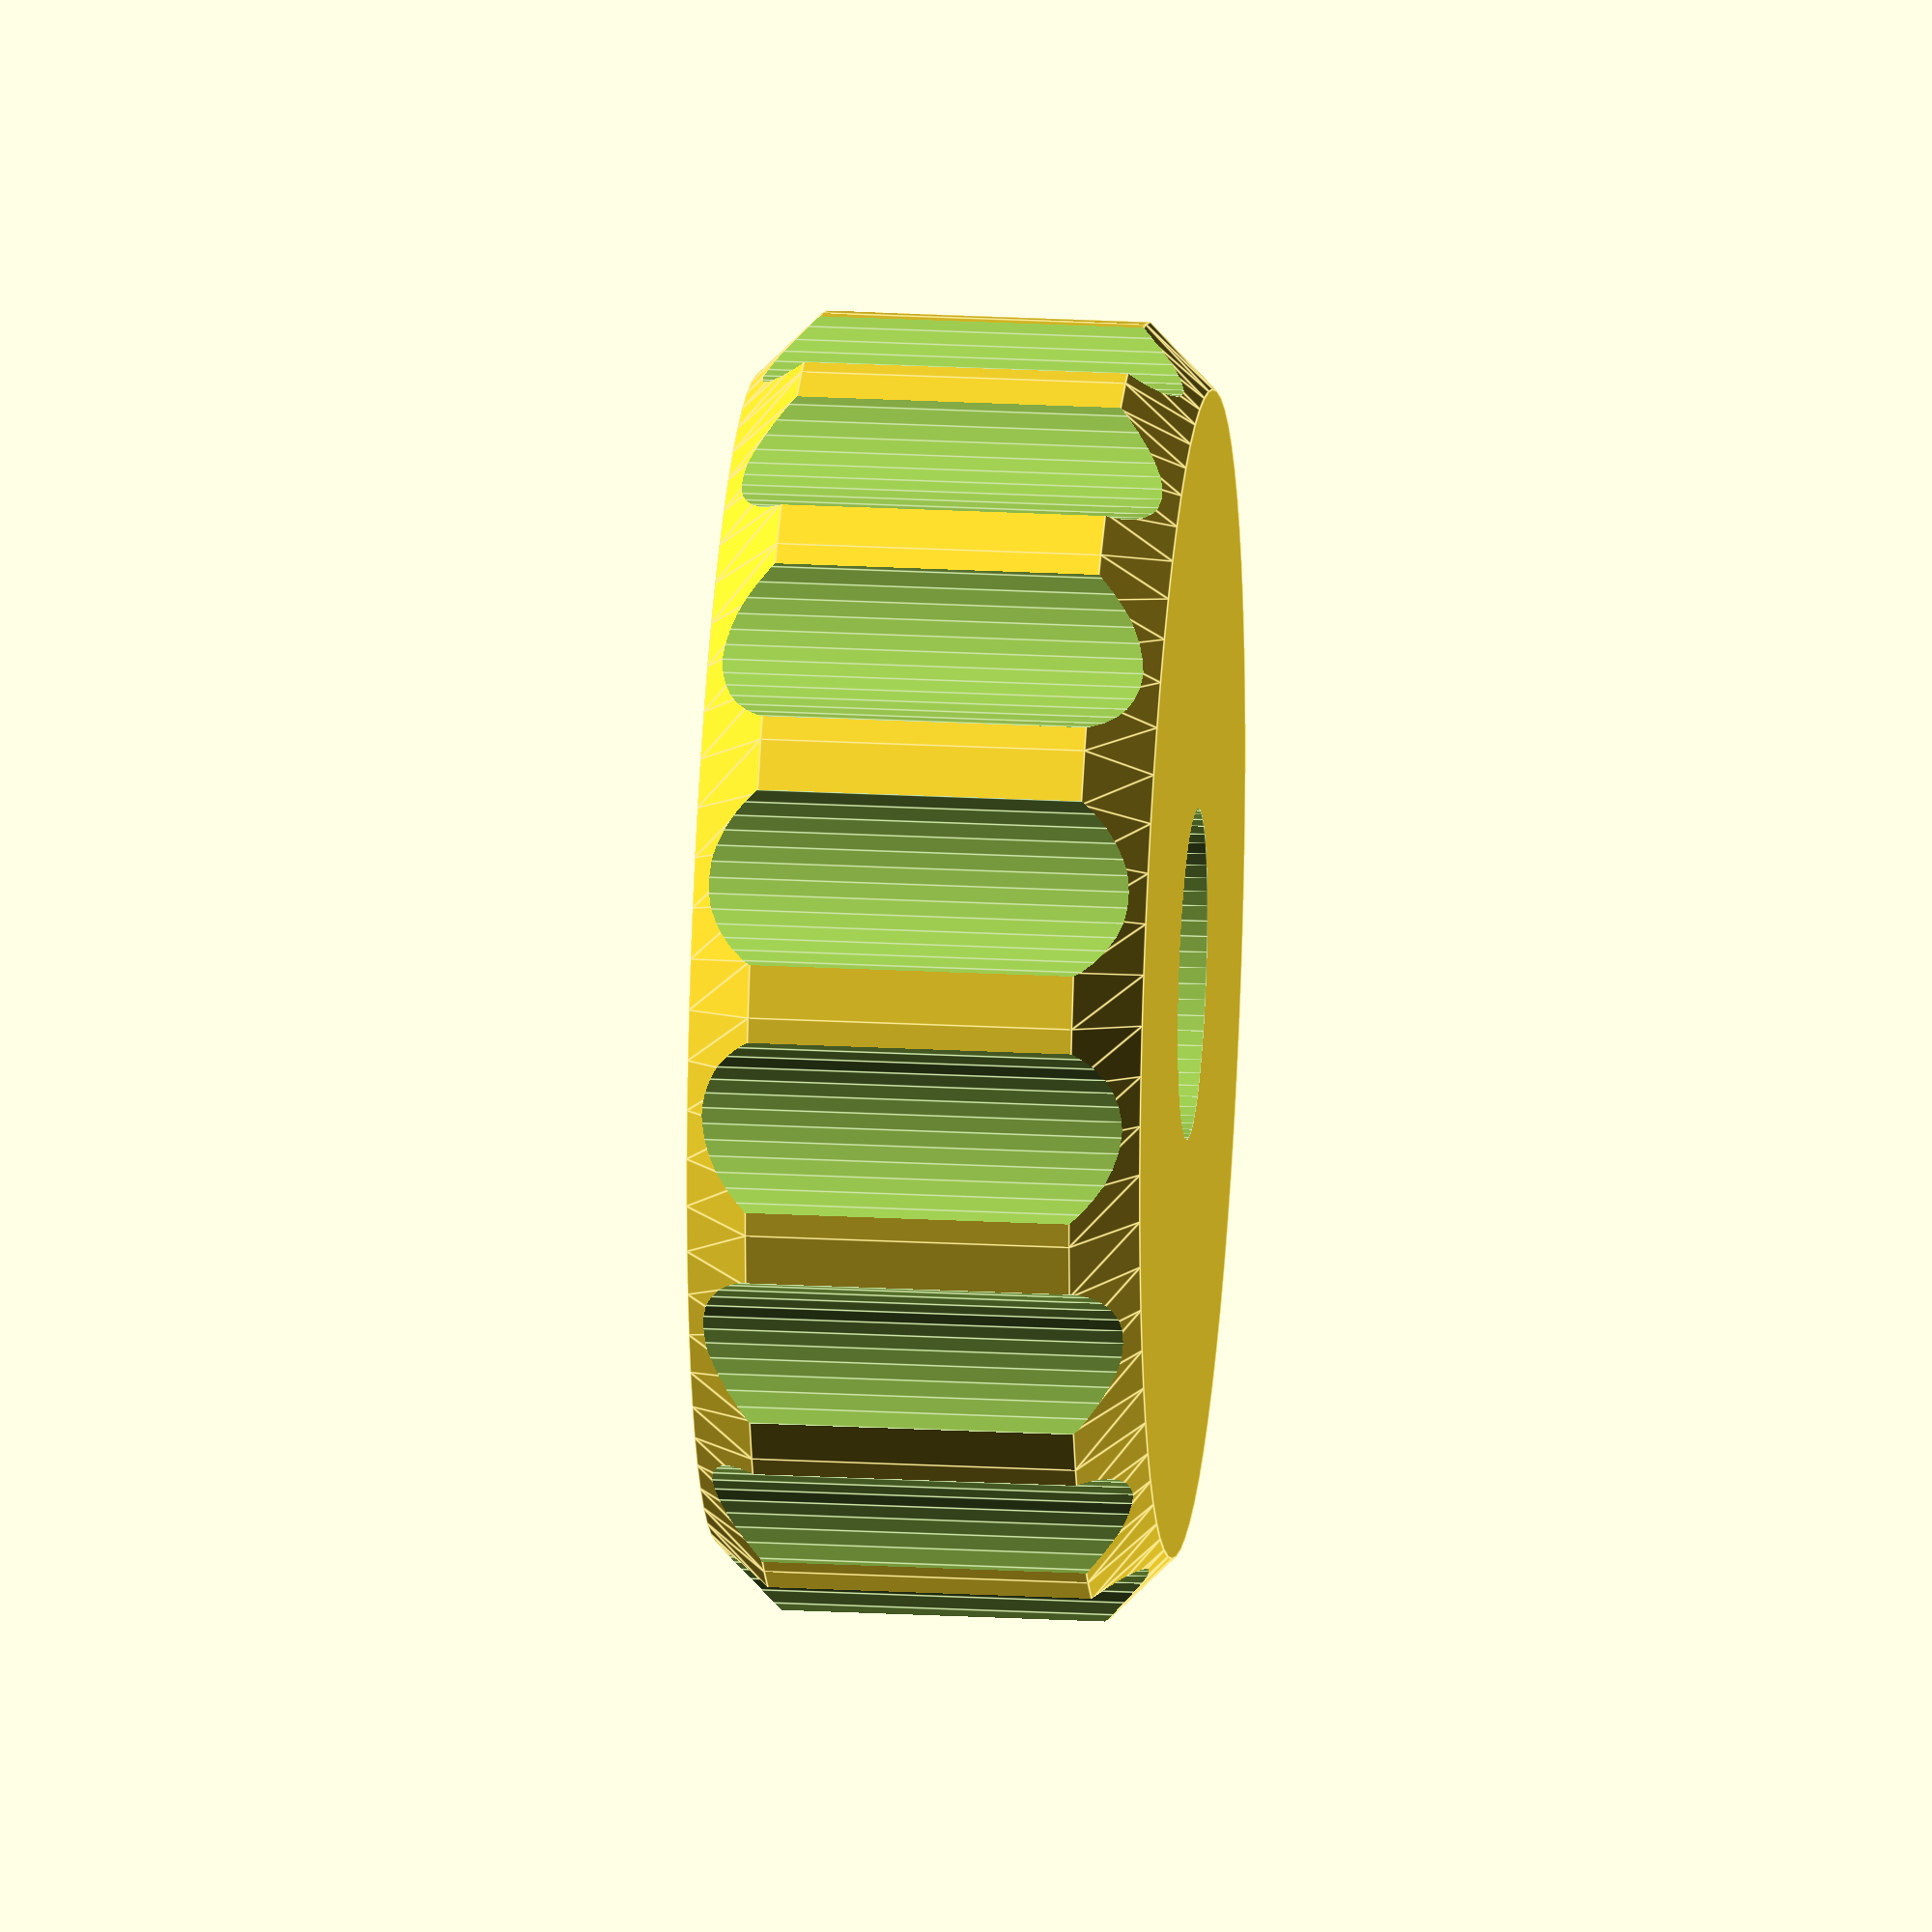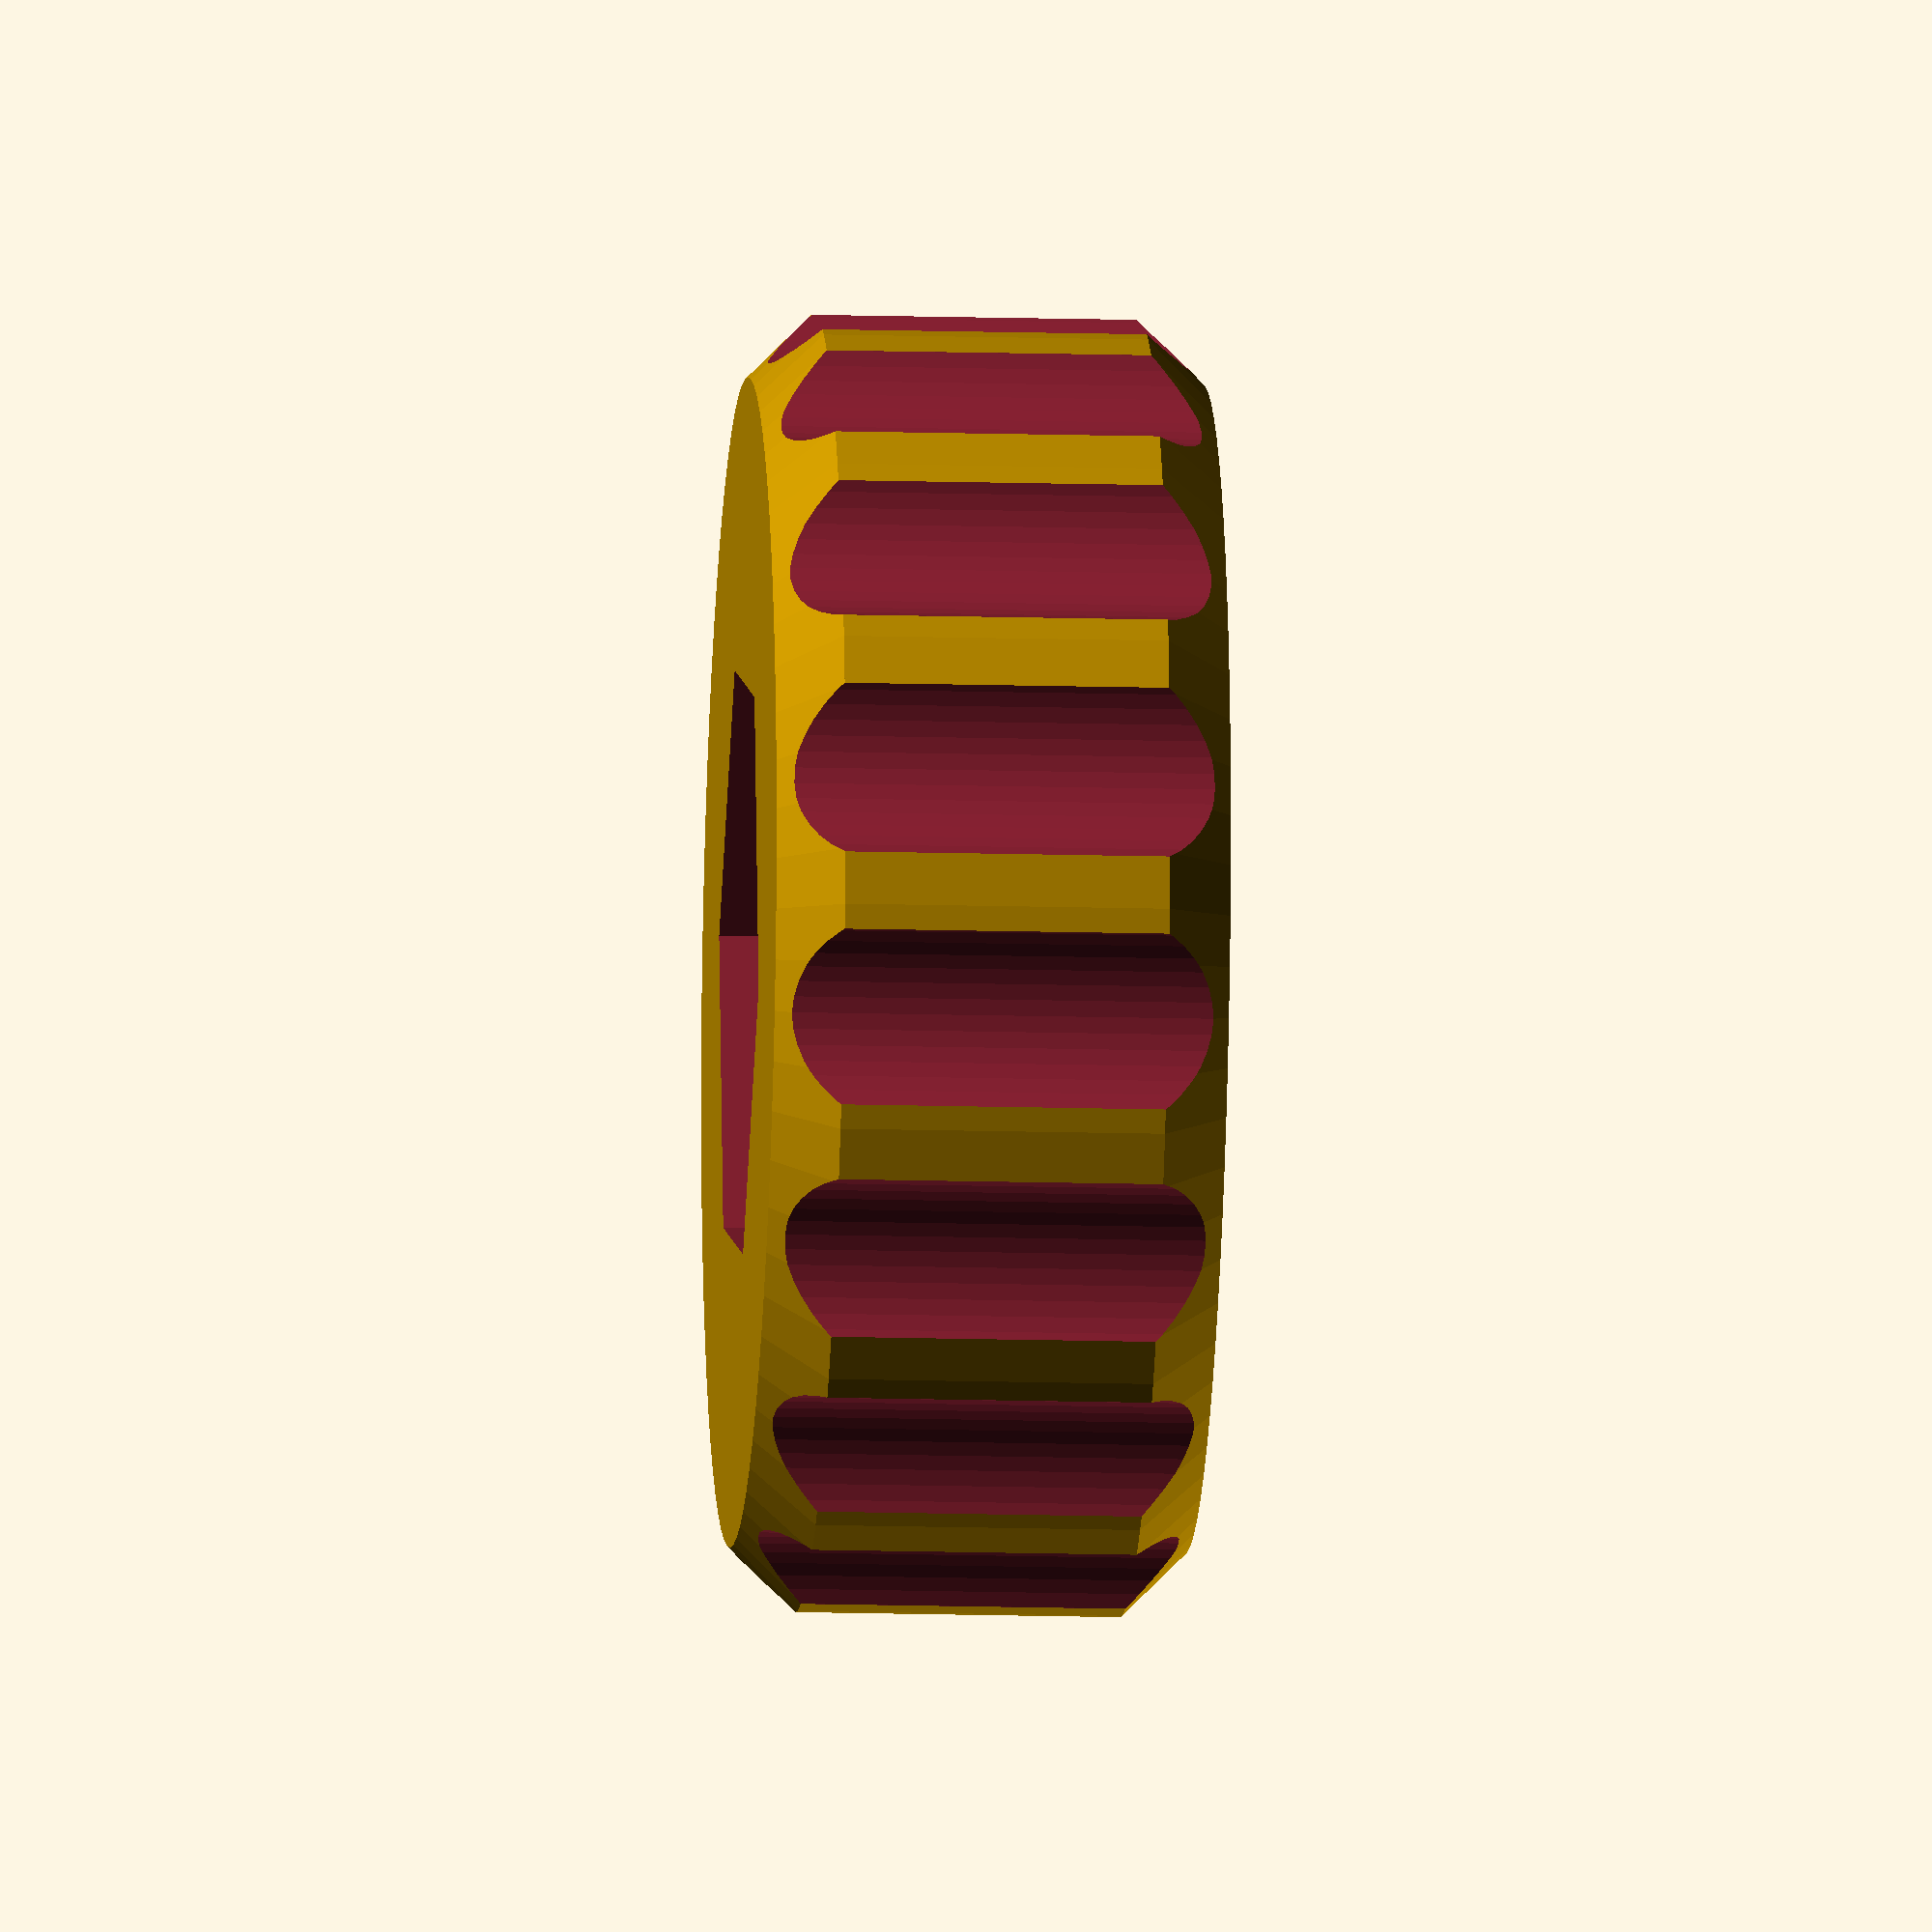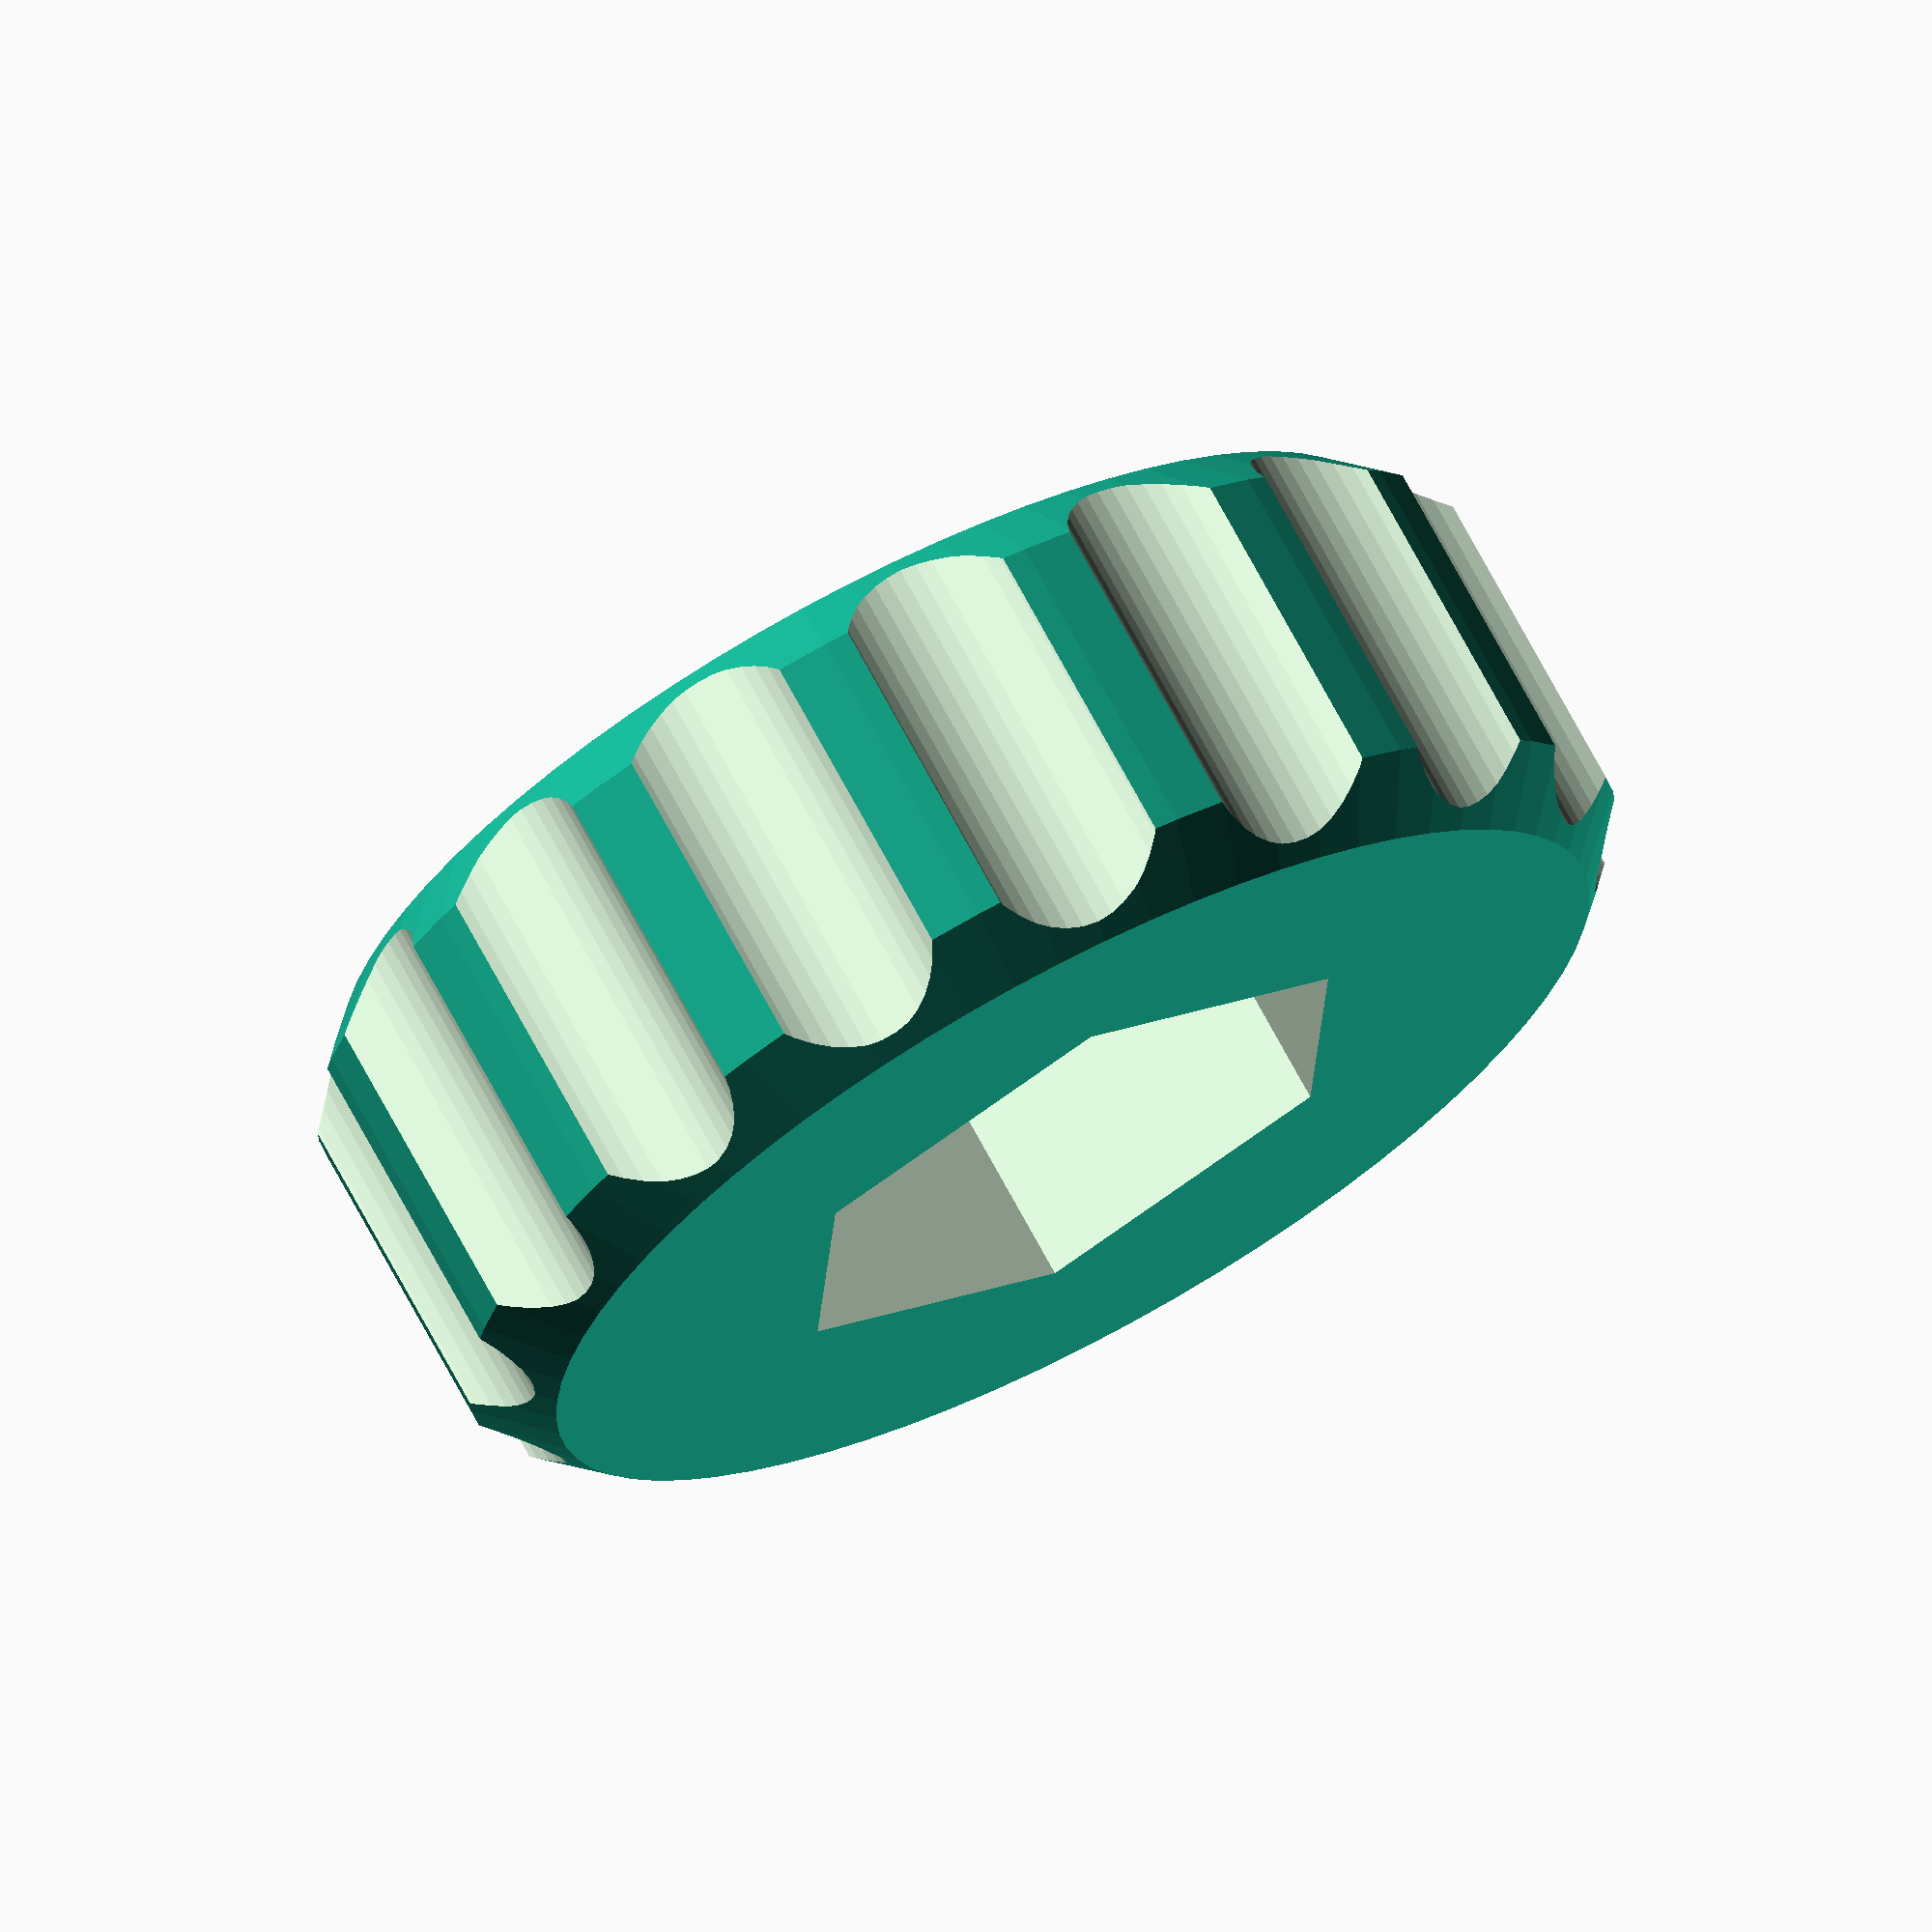
<openscad>
// https://makerworld.com/en/models/1104436-customizable-knobs

/* [Knob Parameters] */
Knob_Radius = 20;
Knob_Chamfer = 2; // [0,1,2]
Knob_Height = 14;
Number_of_Grip_Cutouts = 16;
//Usually knob radius + half of the cutout size
Cutout_Radius = 22;
Cutout_Size = 3.5;

/* [Screwhead Parameters] */
Screw_Head_Size = 17;
Screw_Head_Height = 6;
Screw_Head_Offset = 0.2;
Screw_Diameter = 10;
Screw_Diameter_Offset = 0.2;
Screw_Diameter_withoffset = Screw_Diameter_Offset+Screw_Diameter;

radius = (Screw_Head_Offset+Screw_Head_Size) / sqrt(3);

/* [Hidden] */
$fs=.5;
/* [Hidden] */
$fa=5;

module hex_head() {
    linear_extrude(Screw_Head_Height+0.01) {
        polygon(points=[
            [radius, 0],
            [radius/2, radius * sqrt(3)/2],
            [-radius/2, radius * sqrt(3)/2],
            [-radius, 0],
            [-radius/2, -radius * sqrt(3)/2],
            [radius/2, -radius * sqrt(3)/2]
        ]);
    }
}

module knob() {
    translate([0, 0, Knob_Chamfer]) cylinder(h = Knob_Height-2*Knob_Chamfer, r = Knob_Radius);
    translate([0, 0, Knob_Height-Knob_Chamfer])
    cylinder(h = Knob_Chamfer, r1 = Knob_Radius, r2 = Knob_Radius-Knob_Chamfer);
    translate([0, 0, 0])
    cylinder(h = Knob_Chamfer, r1 = Knob_Radius-Knob_Chamfer, r2 = Knob_Radius);
}

difference()  {

    knob();

    translate([0, 0, Knob_Height-Screw_Head_Height])hex_head();

    translate([0, 0, -0.01])cylinder(h = Knob_Height + 0.02, d = Screw_Diameter_withoffset);

    for (i = [0 : Number_of_Grip_Cutouts - 1]) {
        angle = 360 / Number_of_Grip_Cutouts * i;
        x = Cutout_Radius * cos(angle);
        y = Cutout_Radius * sin(angle); 
        translate([x, y, -0.1]) {
            cylinder(h = Knob_Height+4+0.2, r = Cutout_Size);
        }
    }
}

</openscad>
<views>
elev=157.1 azim=217.3 roll=84.8 proj=o view=edges
elev=193.9 azim=198.6 roll=93.7 proj=o view=solid
elev=289.8 azim=273.6 roll=332.0 proj=o view=wireframe
</views>
